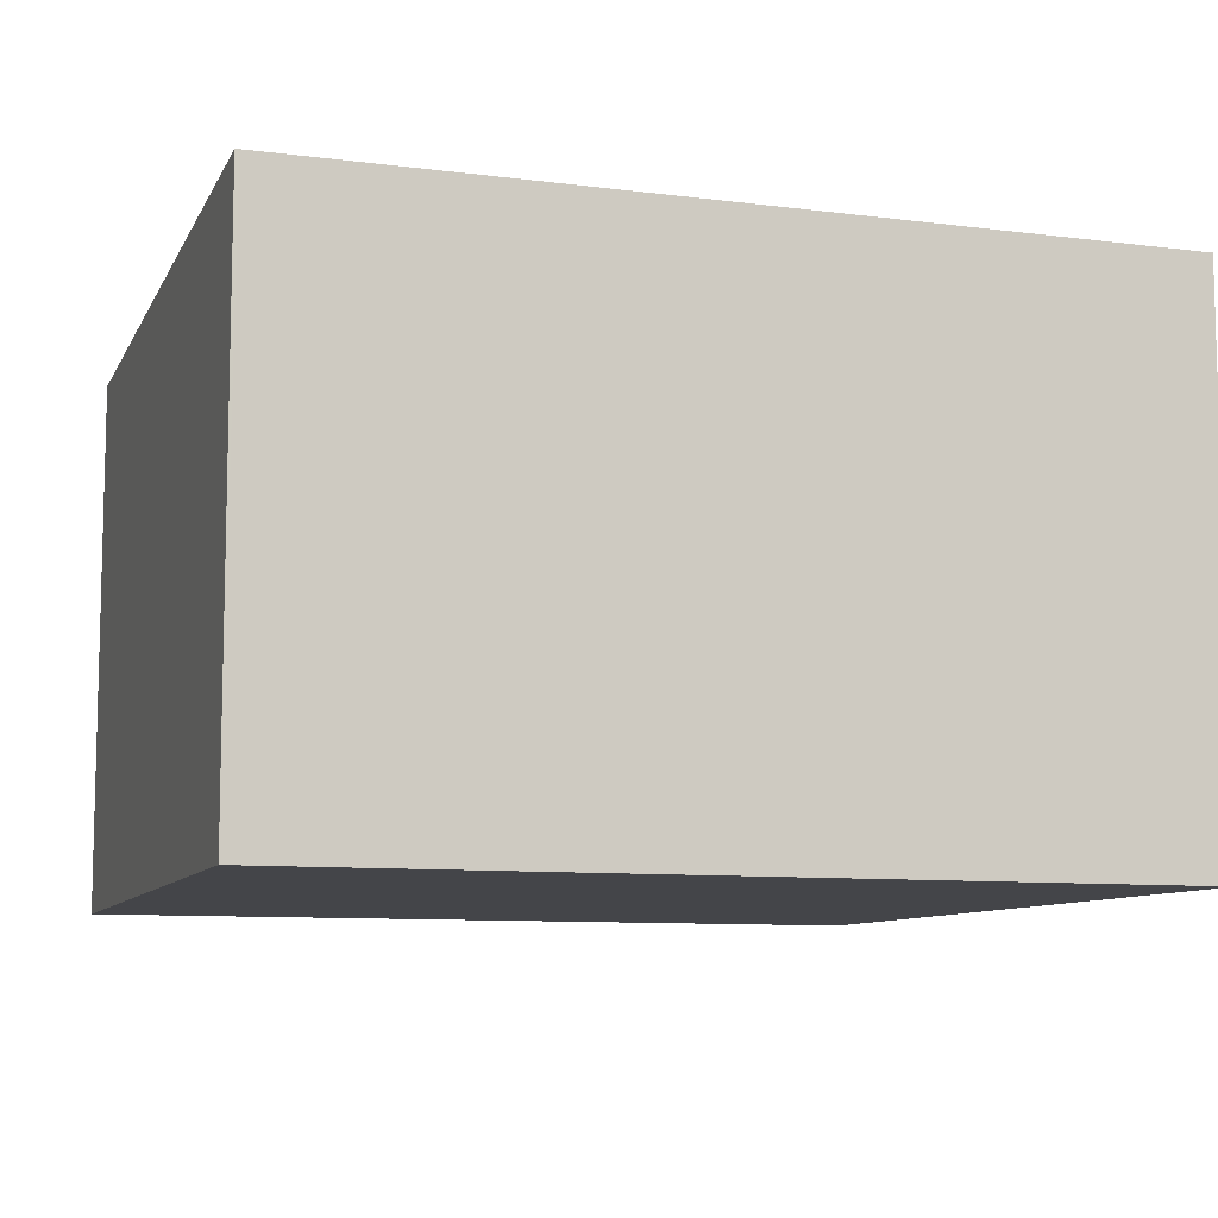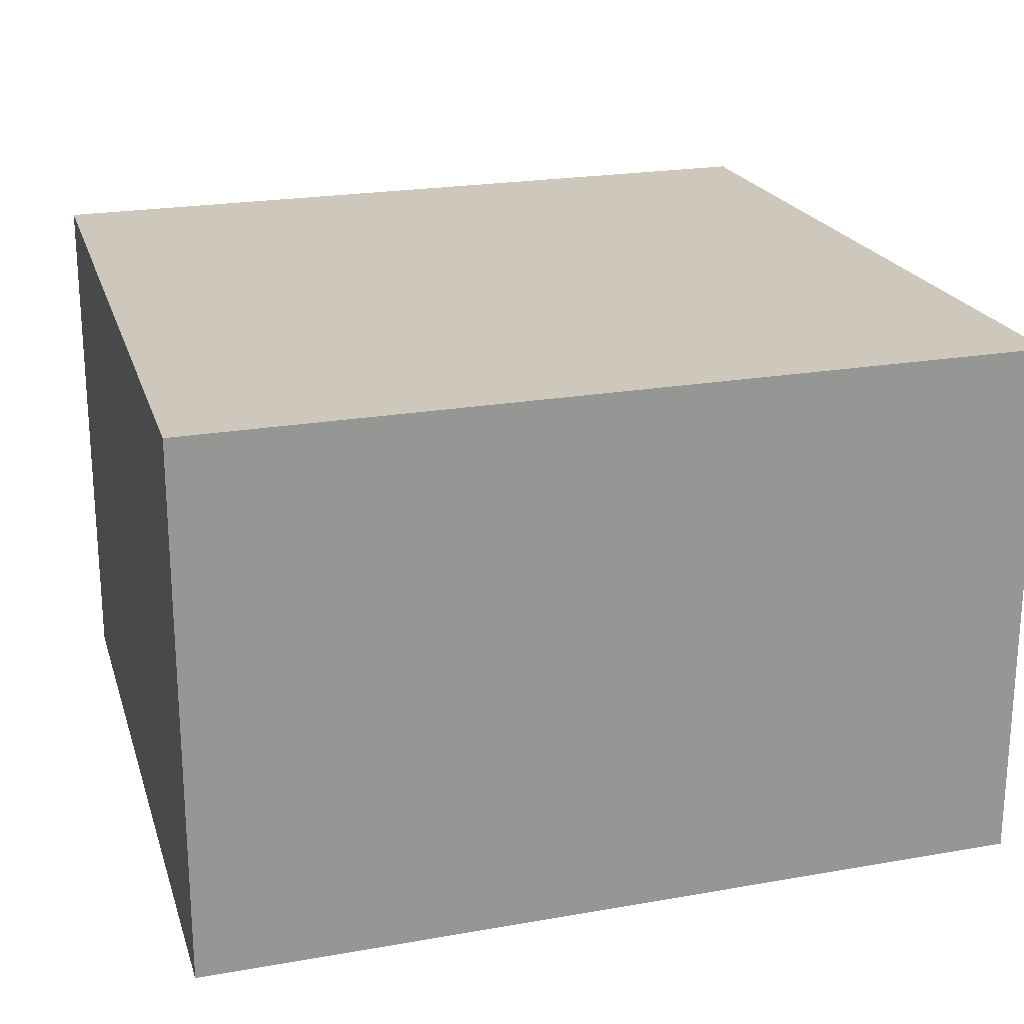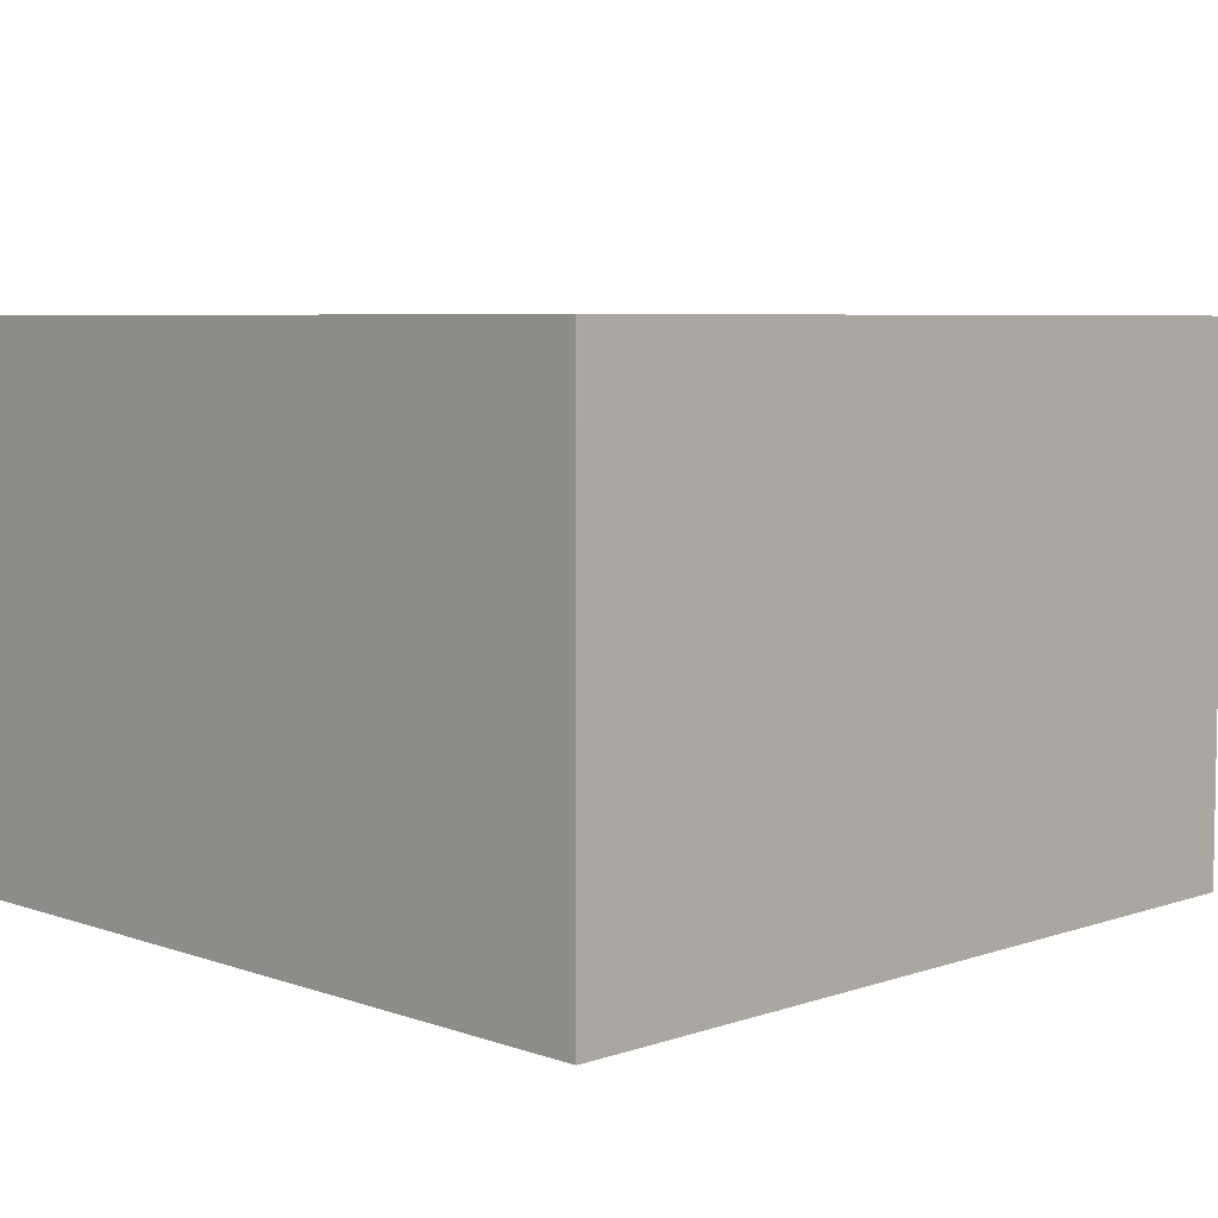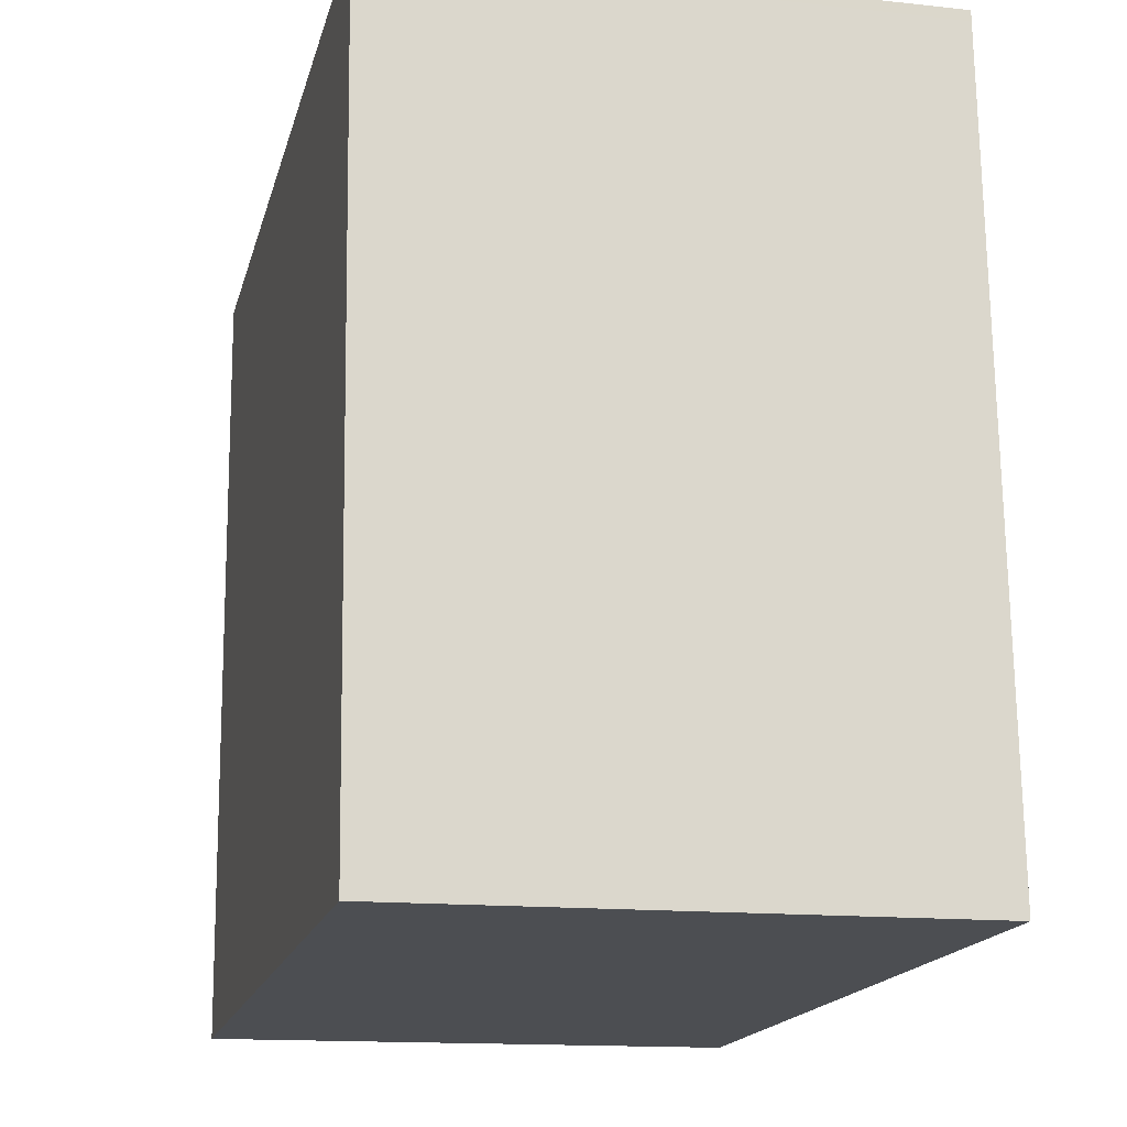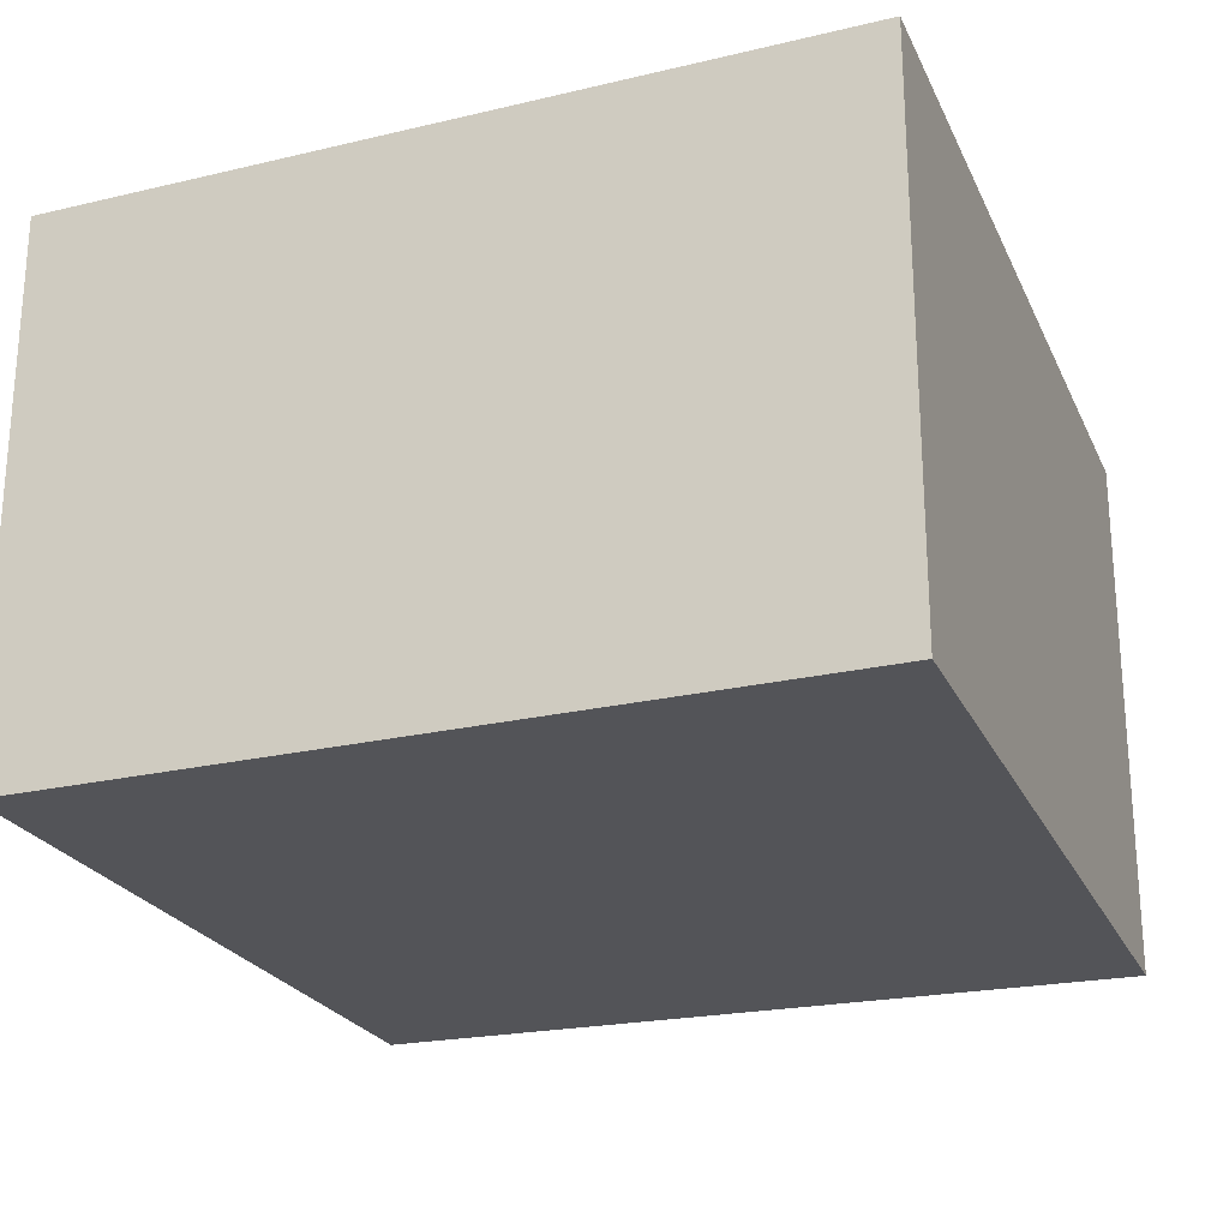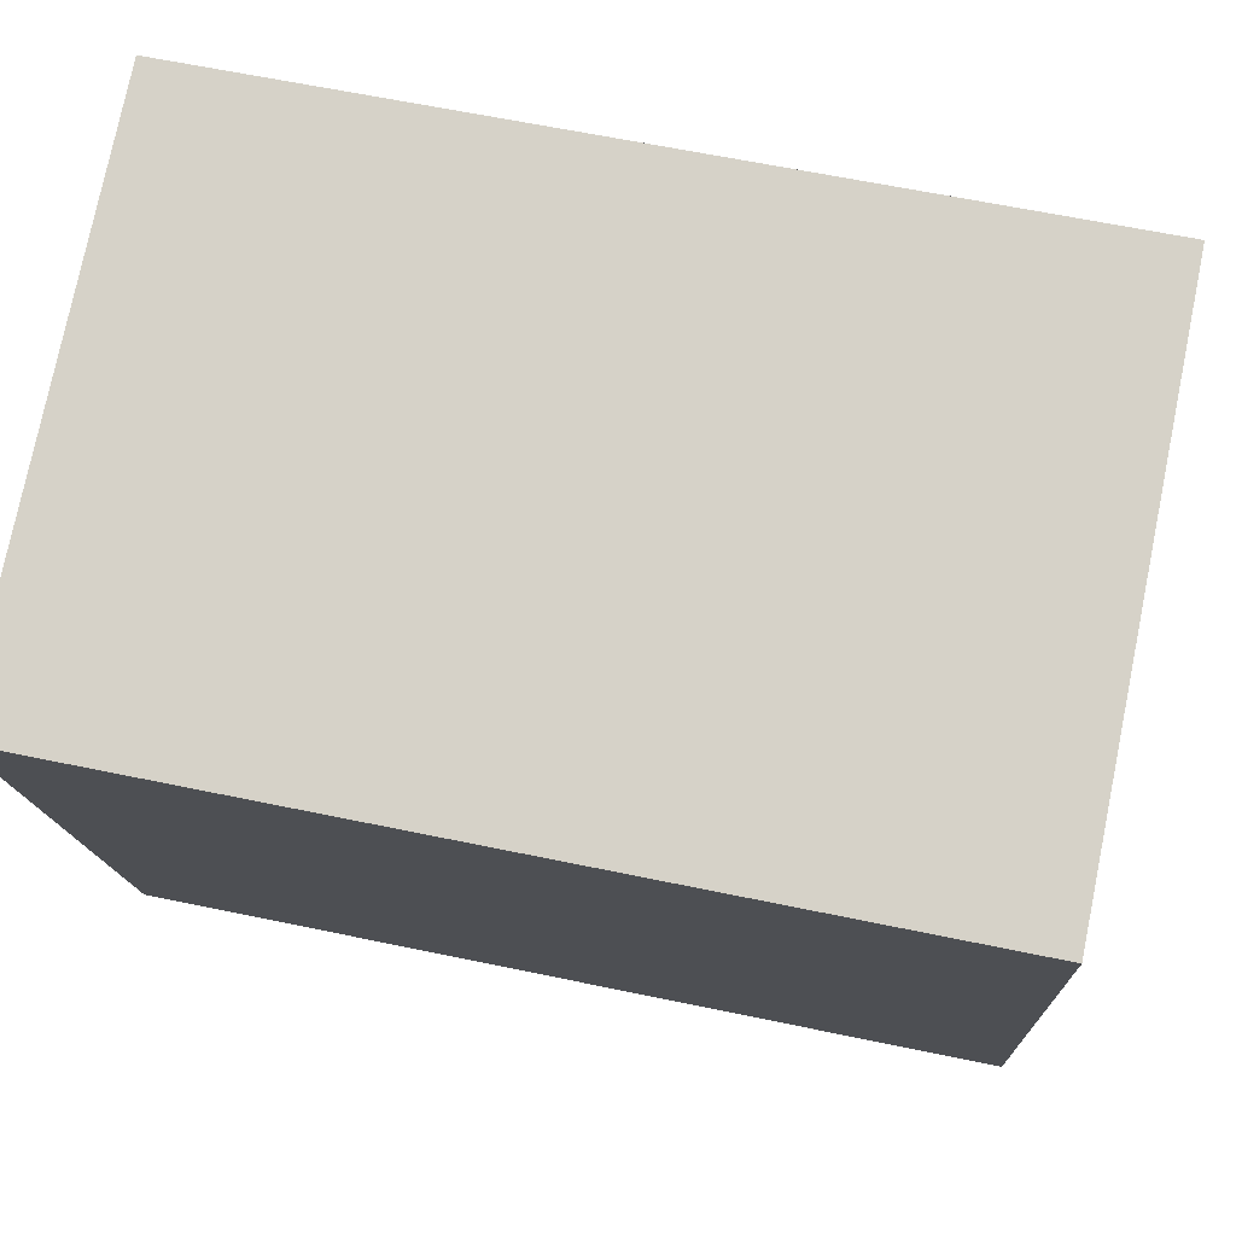
<metadata>
{"format":"obj","ext":"obj","renderer":"f3d","projection":"perspective","resolution":1024,"background":"white","views":[{"elev":-9.1,"azim":163.6,"up":"+Y"},{"elev":21.8,"azim":165.3,"up":"+Y"},{"elev":6.0,"azim":137.1,"up":"+Y"},{"elev":-14.3,"azim":-103.4,"up":"+Z"},{"elev":-23.5,"azim":112.6,"up":"+Y"},{"elev":76.9,"azim":-168.4,"up":"+Z"}]}
</metadata>
<code>
v  6.122 3.865 5.367
v  0.318 3.865 5.574
v  0.322 3.865 5.65
v  0 3.865 2.367e-16
v  6.015 3.865 -0.267
v  6.121 3.865 5.298
v  6.051 3.865 0.354
v  6.042 3.865 -0.268
v  6.042 1.641e-17 -0.268
v  0 0 0
v  6.015 1.635e-17 -0.267
v  0.318 -3.413e-16 5.574
v  0.322 -3.46e-16 5.65
v  6.122 -3.286e-16 5.367
v  6.121 -3.244e-16 5.298
v  6.051 -2.168e-17 0.354
g defaultobject
f 1 2 3
f 2 1 4
f 4 1 5
f 5 1 6
f 5 6 7
f 5 7 8
f 9 5 8
f 5 9 4
f 4 9 10
f 10 9 11
f 10 2 4
f 2 10 12
f 2 12 3
f 3 12 13
f 13 1 3
f 1 13 14
f 14 6 1
f 6 14 7
f 7 14 15
f 7 15 16
f 7 16 8
f 8 16 9
f 12 14 13
f 14 12 10
f 14 10 11
f 14 11 15
f 15 11 16
f 16 11 9

</code>
